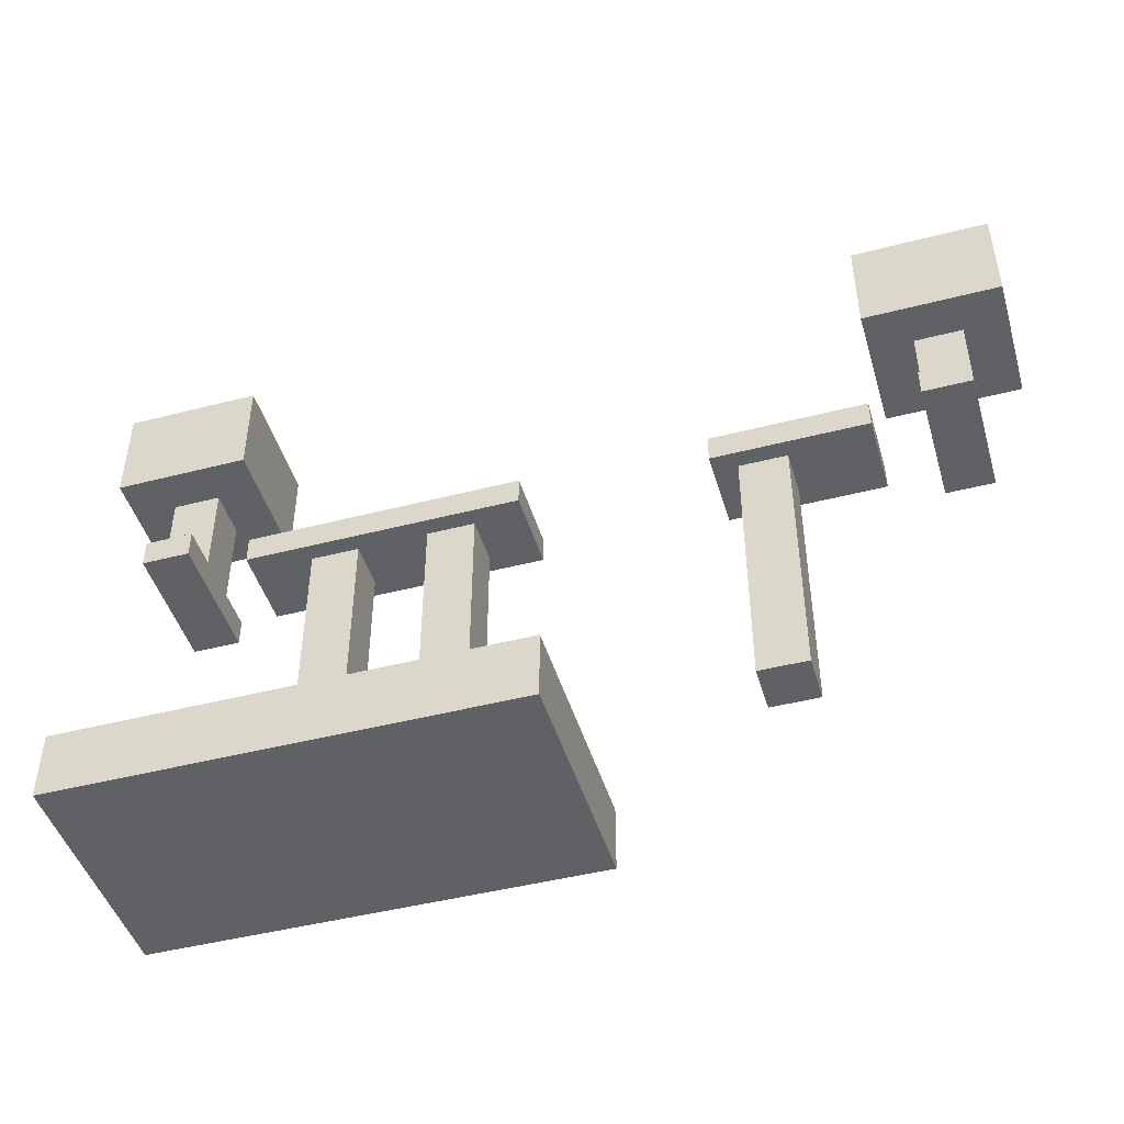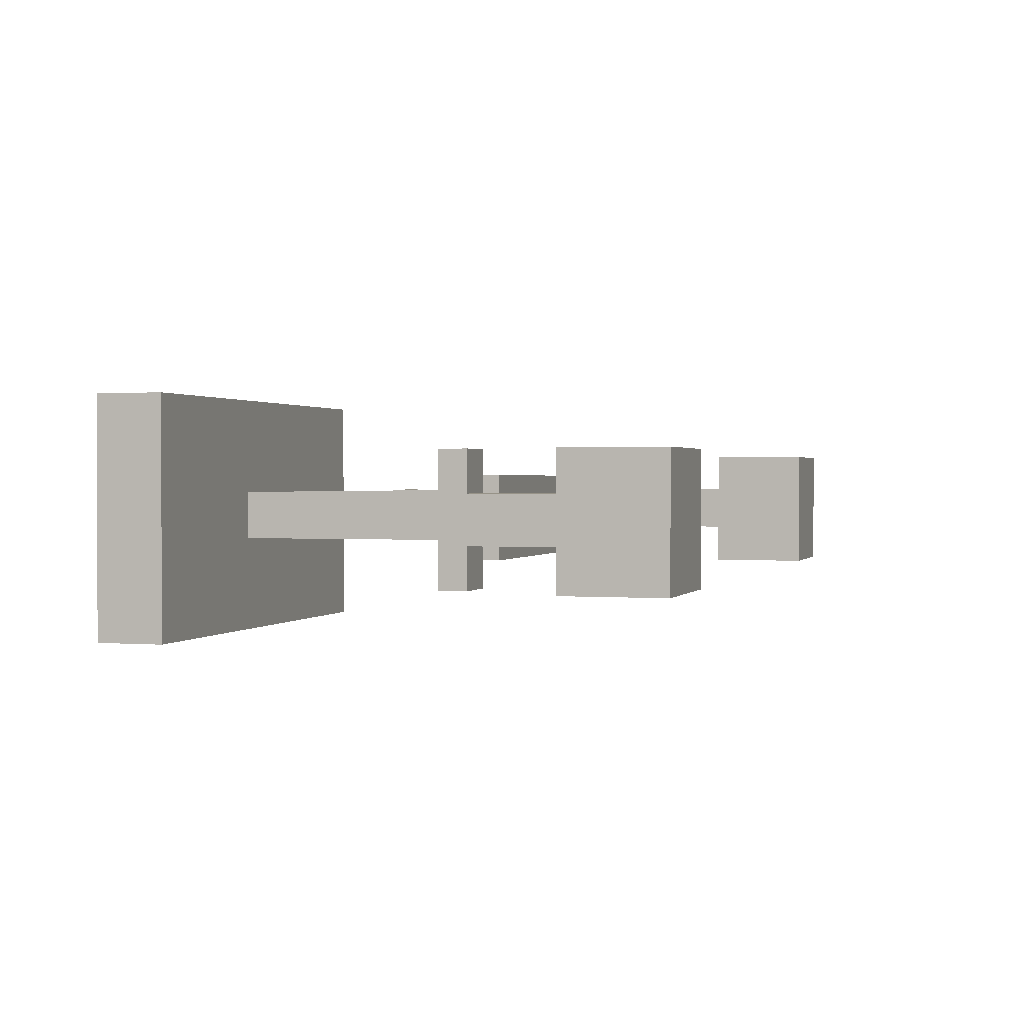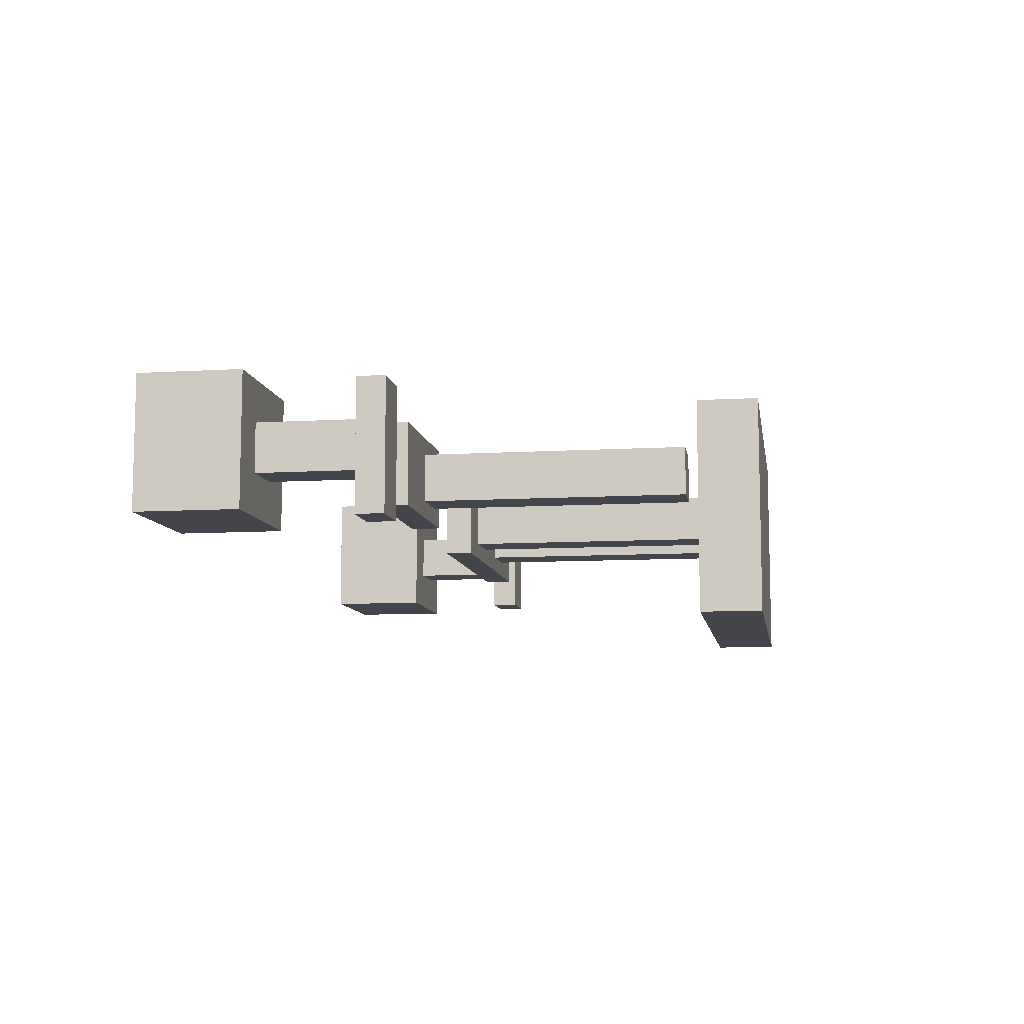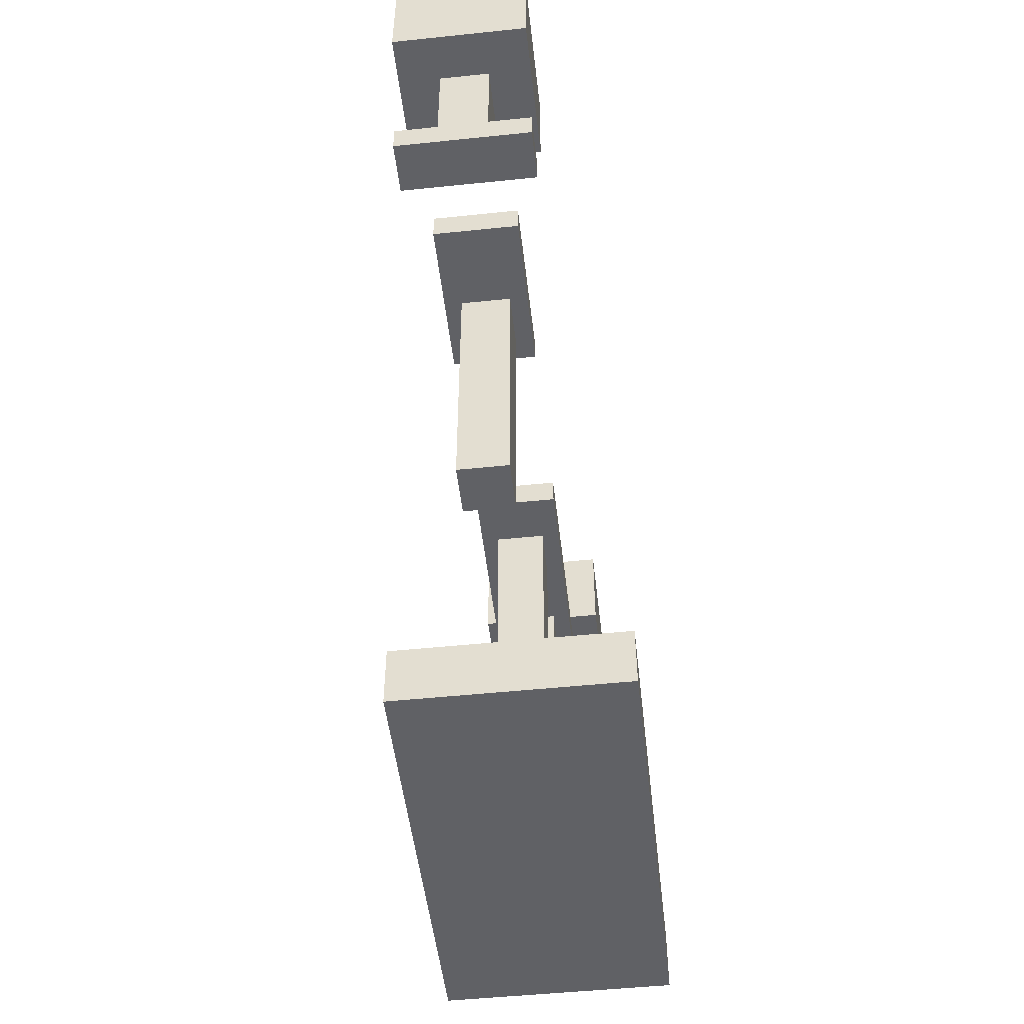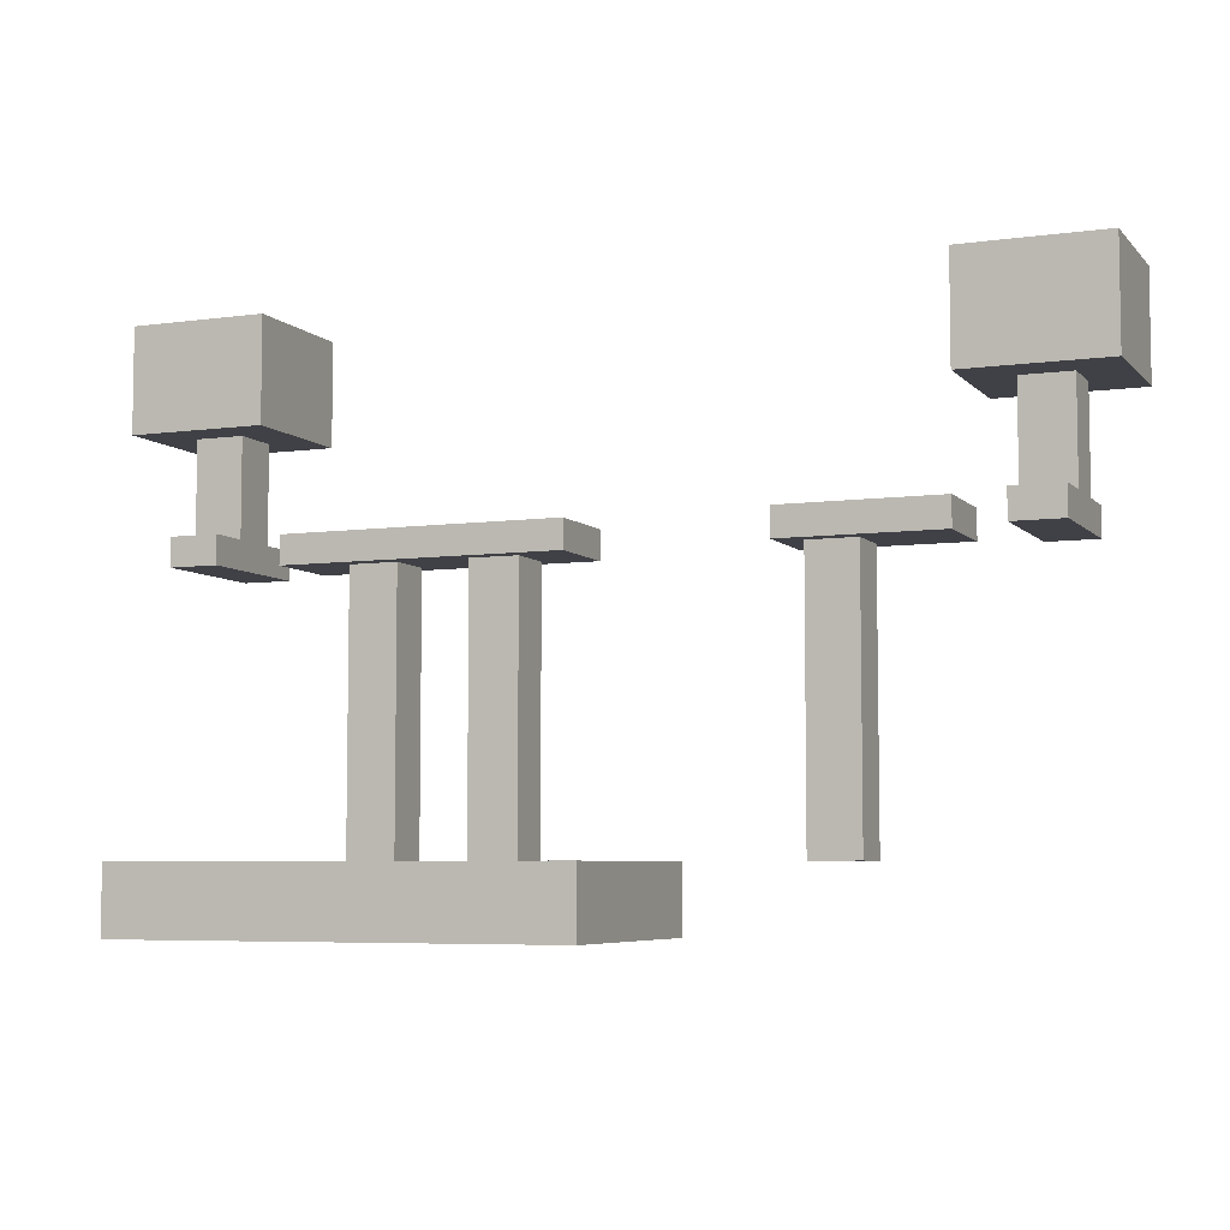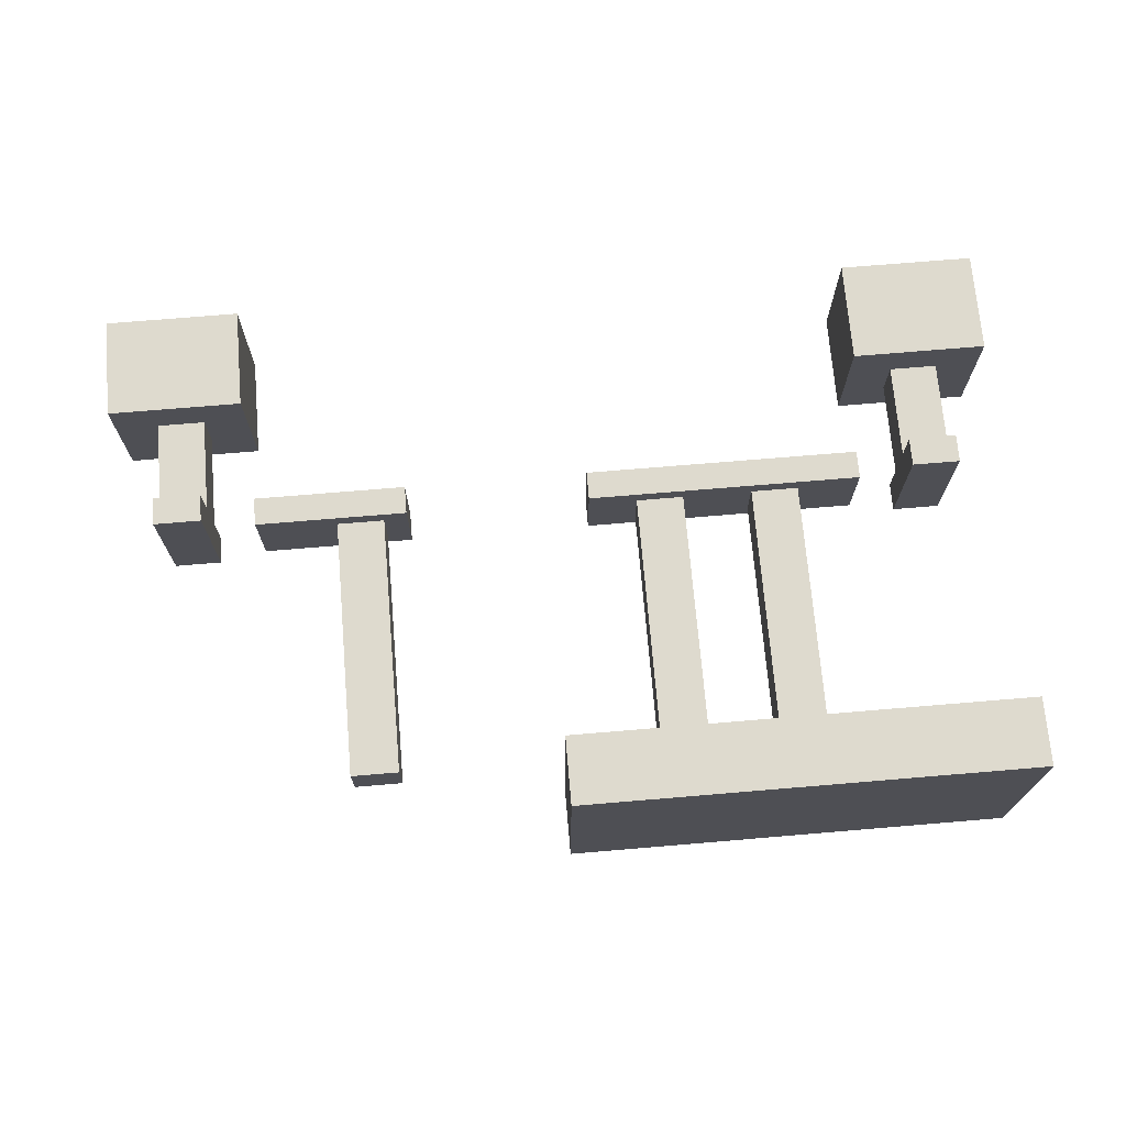
<metadata>
{"format":"obj","ext":"obj","renderer":"f3d","projection":"perspective","resolution":1024,"background":"white","views":[{"elev":-46.2,"azim":-163.6,"up":"+Y"},{"elev":1.0,"azim":106.9,"up":"+Z"},{"elev":-9.2,"azim":-80.9,"up":"+Z"},{"elev":-50.4,"azim":-83.5,"up":"+Y"},{"elev":-6.0,"azim":-157.5,"up":"+Y"},{"elev":71.2,"azim":-4.8,"up":"+Z"}]}
</metadata>
<code>
o sky130_fd_sc_hd__tap_1
g subs
g nwell
v -0.055 -0.24 -0.42
v 1.55 -0.24 -0.42
v 1.55 -0.24 0.42
v -0.055 -0.24 0.42
f -1 -4 -3
f -3 -2 -1
v -0.055 -0.24 -0.42
v 1.55 -0.24 -0.42
v -0.055 0 -0.42
v 1.55 0 -0.42
f -2 -3 -4
f -3 -2 -1
f -4 -3 -2
f -1 -2 -3
v 1.55 -0.24 -0.42
v 1.55 -0.24 0.42
v 1.55 0 -0.42
v 1.55 0 0.42
f -2 -3 -4
f -3 -2 -1
f -4 -3 -2
f -1 -2 -3
v 1.55 -0.24 0.42
v -0.055 -0.24 0.42
v 1.55 0 0.42
v -0.055 0 0.42
f -2 -3 -4
f -3 -2 -1
f -4 -3 -2
f -1 -2 -3
v -0.055 -0.24 0.42
v -0.055 -0.24 -0.42
v -0.055 0 0.42
v -0.055 0 -0.42
f -2 -3 -4
f -3 -2 -1
f -4 -3 -2
f -1 -2 -3
v -0.055 0 -0.42
v 1.55 0 -0.42
v 1.55 0 0.42
v -0.055 0 0.42
f -3 -4 -1
f -1 -2 -3
g diff
g tap
g poly
g licon
v -0.805 0 -0.085
v -0.635 0 -0.085
v -0.635 0 0.085
v -0.805 0 0.085
f -1 -4 -3
f -3 -2 -1
v -0.805 0 -0.085
v -0.635 0 -0.085
v -0.805 0.9361 -0.085
v -0.635 0.9361 -0.085
f -2 -3 -4
f -3 -2 -1
f -4 -3 -2
f -1 -2 -3
v -0.635 0 -0.085
v -0.635 0 0.085
v -0.635 0.9361 -0.085
v -0.635 0.9361 0.085
f -2 -3 -4
f -3 -2 -1
f -4 -3 -2
f -1 -2 -3
v -0.635 0 0.085
v -0.805 0 0.085
v -0.635 0.9361 0.085
v -0.805 0.9361 0.085
f -2 -3 -4
f -3 -2 -1
f -4 -3 -2
f -1 -2 -3
v -0.805 0 0.085
v -0.805 0 -0.085
v -0.805 0.9361 0.085
v -0.805 0.9361 -0.085
f -2 -3 -4
f -3 -2 -1
f -4 -3 -2
f -1 -2 -3
v -0.805 0.9361 -0.085
v -0.635 0.9361 -0.085
v -0.635 0.9361 0.085
v -0.805 0.9361 0.085
f -3 -4 -1
f -1 -2 -3
v 0.285 0 -0.085
v 0.455 0 -0.085
v 0.455 0 0.085
v 0.285 0 0.085
f -1 -4 -3
f -3 -2 -1
v 0.285 0 -0.085
v 0.455 0 -0.085
v 0.285 0.9361 -0.085
v 0.455 0.9361 -0.085
f -2 -3 -4
f -3 -2 -1
f -4 -3 -2
f -1 -2 -3
v 0.455 0 -0.085
v 0.455 0 0.085
v 0.455 0.9361 -0.085
v 0.455 0.9361 0.085
f -2 -3 -4
f -3 -2 -1
f -4 -3 -2
f -1 -2 -3
v 0.455 0 0.085
v 0.285 0 0.085
v 0.455 0.9361 0.085
v 0.285 0.9361 0.085
f -2 -3 -4
f -3 -2 -1
f -4 -3 -2
f -1 -2 -3
v 0.285 0 0.085
v 0.285 0 -0.085
v 0.285 0.9361 0.085
v 0.285 0.9361 -0.085
f -2 -3 -4
f -3 -2 -1
f -4 -3 -2
f -1 -2 -3
v 0.285 0.9361 -0.085
v 0.455 0.9361 -0.085
v 0.455 0.9361 0.085
v 0.285 0.9361 0.085
f -3 -4 -1
f -1 -2 -3
v 0.705 0 -0.085
v 0.875 0 -0.085
v 0.875 0 0.085
v 0.705 0 0.085
f -1 -4 -3
f -3 -2 -1
v 0.705 0 -0.085
v 0.875 0 -0.085
v 0.705 0.9361 -0.085
v 0.875 0.9361 -0.085
f -2 -3 -4
f -3 -2 -1
f -4 -3 -2
f -1 -2 -3
v 0.875 0 -0.085
v 0.875 0 0.085
v 0.875 0.9361 -0.085
v 0.875 0.9361 0.085
f -2 -3 -4
f -3 -2 -1
f -4 -3 -2
f -1 -2 -3
v 0.875 0 0.085
v 0.705 0 0.085
v 0.875 0.9361 0.085
v 0.705 0.9361 0.085
f -2 -3 -4
f -3 -2 -1
f -4 -3 -2
f -1 -2 -3
v 0.705 0 0.085
v 0.705 0 -0.085
v 0.705 0.9361 0.085
v 0.705 0.9361 -0.085
f -2 -3 -4
f -3 -2 -1
f -4 -3 -2
f -1 -2 -3
v 0.705 0.9361 -0.085
v 0.875 0.9361 -0.085
v 0.875 0.9361 0.085
v 0.705 0.9361 0.085
f -3 -4 -1
f -1 -2 -3
g li
v -1.445 0.9361 -0.23
v -1.275 0.9361 -0.23
v -1.275 0.9361 0.23
v -1.445 0.9361 0.23
f -1 -4 -3
f -3 -2 -1
v -1.445 0.9361 -0.23
v -1.275 0.9361 -0.23
v -1.445 1.036 -0.23
v -1.275 1.036 -0.23
f -2 -3 -4
f -3 -2 -1
f -4 -3 -2
f -1 -2 -3
v -1.275 0.9361 -0.23
v -1.275 0.9361 0.23
v -1.275 1.036 -0.23
v -1.275 1.036 0.23
f -2 -3 -4
f -3 -2 -1
f -4 -3 -2
f -1 -2 -3
v -1.275 0.9361 0.23
v -1.445 0.9361 0.23
v -1.275 1.036 0.23
v -1.445 1.036 0.23
f -2 -3 -4
f -3 -2 -1
f -4 -3 -2
f -1 -2 -3
v -1.445 0.9361 0.23
v -1.445 0.9361 -0.23
v -1.445 1.036 0.23
v -1.445 1.036 -0.23
f -2 -3 -4
f -3 -2 -1
f -4 -3 -2
f -1 -2 -3
v -1.445 1.036 -0.23
v -1.275 1.036 -0.23
v -1.275 1.036 0.23
v -1.445 1.036 0.23
f -3 -4 -1
f -1 -2 -3
v -1.095 0.9361 -0.145
v -0.55 0.9361 -0.145
v -0.55 0.9361 0.145
v -1.095 0.9361 0.145
f -1 -4 -3
f -3 -2 -1
v -1.095 0.9361 -0.145
v -0.55 0.9361 -0.145
v -1.095 1.036 -0.145
v -0.55 1.036 -0.145
f -2 -3 -4
f -3 -2 -1
f -4 -3 -2
f -1 -2 -3
v -0.55 0.9361 -0.145
v -0.55 0.9361 0.145
v -0.55 1.036 -0.145
v -0.55 1.036 0.145
f -2 -3 -4
f -3 -2 -1
f -4 -3 -2
f -1 -2 -3
v -0.55 0.9361 0.145
v -1.095 0.9361 0.145
v -0.55 1.036 0.145
v -1.095 1.036 0.145
f -2 -3 -4
f -3 -2 -1
f -4 -3 -2
f -1 -2 -3
v -1.095 0.9361 0.145
v -1.095 0.9361 -0.145
v -1.095 1.036 0.145
v -1.095 1.036 -0.145
f -2 -3 -4
f -3 -2 -1
f -4 -3 -2
f -1 -2 -3
v -1.095 1.036 -0.145
v -0.55 1.036 -0.145
v -0.55 1.036 0.145
v -1.095 1.036 0.145
f -3 -4 -1
f -1 -2 -3
v 0.11 0.9361 -0.145
v 1.095 0.9361 -0.145
v 1.095 0.9361 0.145
v 0.11 0.9361 0.145
f -1 -4 -3
f -3 -2 -1
v 0.11 0.9361 -0.145
v 1.095 0.9361 -0.145
v 0.11 1.036 -0.145
v 1.095 1.036 -0.145
f -2 -3 -4
f -3 -2 -1
f -4 -3 -2
f -1 -2 -3
v 1.095 0.9361 -0.145
v 1.095 0.9361 0.145
v 1.095 1.036 -0.145
v 1.095 1.036 0.145
f -2 -3 -4
f -3 -2 -1
f -4 -3 -2
f -1 -2 -3
v 1.095 0.9361 0.145
v 0.11 0.9361 0.145
v 1.095 1.036 0.145
v 0.11 1.036 0.145
f -2 -3 -4
f -3 -2 -1
f -4 -3 -2
f -1 -2 -3
v 0.11 0.9361 0.145
v 0.11 0.9361 -0.145
v 0.11 1.036 0.145
v 0.11 1.036 -0.145
f -2 -3 -4
f -3 -2 -1
f -4 -3 -2
f -1 -2 -3
v 0.11 1.036 -0.145
v 1.095 1.036 -0.145
v 1.095 1.036 0.145
v 0.11 1.036 0.145
f -3 -4 -1
f -1 -2 -3
v 1.275 0.9361 -0.23
v 1.445 0.9361 -0.23
v 1.445 0.9361 0.23
v 1.275 0.9361 0.23
f -1 -4 -3
f -3 -2 -1
v 1.275 0.9361 -0.23
v 1.445 0.9361 -0.23
v 1.275 1.036 -0.23
v 1.445 1.036 -0.23
f -2 -3 -4
f -3 -2 -1
f -4 -3 -2
f -1 -2 -3
v 1.445 0.9361 -0.23
v 1.445 0.9361 0.23
v 1.445 1.036 -0.23
v 1.445 1.036 0.23
f -2 -3 -4
f -3 -2 -1
f -4 -3 -2
f -1 -2 -3
v 1.445 0.9361 0.23
v 1.275 0.9361 0.23
v 1.445 1.036 0.23
v 1.275 1.036 0.23
f -2 -3 -4
f -3 -2 -1
f -4 -3 -2
f -1 -2 -3
v 1.275 0.9361 0.23
v 1.275 0.9361 -0.23
v 1.275 1.036 0.23
v 1.275 1.036 -0.23
f -2 -3 -4
f -3 -2 -1
f -4 -3 -2
f -1 -2 -3
v 1.275 1.036 -0.23
v 1.445 1.036 -0.23
v 1.445 1.036 0.23
v 1.275 1.036 0.23
f -3 -4 -1
f -1 -2 -3
g mcon
v -1.445 1.036 -0.085
v -1.275 1.036 -0.085
v -1.275 1.036 0.085
v -1.445 1.036 0.085
f -1 -4 -3
f -3 -2 -1
v -1.445 1.036 -0.085
v -1.275 1.036 -0.085
v -1.445 1.376 -0.085
v -1.275 1.376 -0.085
f -2 -3 -4
f -3 -2 -1
f -4 -3 -2
f -1 -2 -3
v -1.275 1.036 -0.085
v -1.275 1.036 0.085
v -1.275 1.376 -0.085
v -1.275 1.376 0.085
f -2 -3 -4
f -3 -2 -1
f -4 -3 -2
f -1 -2 -3
v -1.275 1.036 0.085
v -1.445 1.036 0.085
v -1.275 1.376 0.085
v -1.445 1.376 0.085
f -2 -3 -4
f -3 -2 -1
f -4 -3 -2
f -1 -2 -3
v -1.445 1.036 0.085
v -1.445 1.036 -0.085
v -1.445 1.376 0.085
v -1.445 1.376 -0.085
f -2 -3 -4
f -3 -2 -1
f -4 -3 -2
f -1 -2 -3
v -1.445 1.376 -0.085
v -1.275 1.376 -0.085
v -1.275 1.376 0.085
v -1.445 1.376 0.085
f -3 -4 -1
f -1 -2 -3
v 1.275 1.036 -0.085
v 1.445 1.036 -0.085
v 1.445 1.036 0.085
v 1.275 1.036 0.085
f -1 -4 -3
f -3 -2 -1
v 1.275 1.036 -0.085
v 1.445 1.036 -0.085
v 1.275 1.376 -0.085
v 1.445 1.376 -0.085
f -2 -3 -4
f -3 -2 -1
f -4 -3 -2
f -1 -2 -3
v 1.445 1.036 -0.085
v 1.445 1.036 0.085
v 1.445 1.376 -0.085
v 1.445 1.376 0.085
f -2 -3 -4
f -3 -2 -1
f -4 -3 -2
f -1 -2 -3
v 1.445 1.036 0.085
v 1.275 1.036 0.085
v 1.445 1.376 0.085
v 1.275 1.376 0.085
f -2 -3 -4
f -3 -2 -1
f -4 -3 -2
f -1 -2 -3
v 1.275 1.036 0.085
v 1.275 1.036 -0.085
v 1.275 1.376 0.085
v 1.275 1.376 -0.085
f -2 -3 -4
f -3 -2 -1
f -4 -3 -2
f -1 -2 -3
v 1.275 1.376 -0.085
v 1.445 1.376 -0.085
v 1.445 1.376 0.085
v 1.275 1.376 0.085
f -3 -4 -1
f -1 -2 -3
g metal1
v -1.6 1.376 -0.23
v -1.12 1.376 -0.23
v -1.12 1.376 0.23
v -1.6 1.376 0.23
f -1 -4 -3
f -3 -2 -1
v -1.6 1.376 -0.23
v -1.12 1.376 -0.23
v -1.6 1.736 -0.23
v -1.12 1.736 -0.23
f -2 -3 -4
f -3 -2 -1
f -4 -3 -2
f -1 -2 -3
v -1.12 1.376 -0.23
v -1.12 1.376 0.23
v -1.12 1.736 -0.23
v -1.12 1.736 0.23
f -2 -3 -4
f -3 -2 -1
f -4 -3 -2
f -1 -2 -3
v -1.12 1.376 0.23
v -1.6 1.376 0.23
v -1.12 1.736 0.23
v -1.6 1.736 0.23
f -2 -3 -4
f -3 -2 -1
f -4 -3 -2
f -1 -2 -3
v -1.6 1.376 0.23
v -1.6 1.376 -0.23
v -1.6 1.736 0.23
v -1.6 1.736 -0.23
f -2 -3 -4
f -3 -2 -1
f -4 -3 -2
f -1 -2 -3
v -1.6 1.736 -0.23
v -1.12 1.736 -0.23
v -1.12 1.736 0.23
v -1.6 1.736 0.23
f -3 -4 -1
f -1 -2 -3
v 1.12 1.376 -0.23
v 1.6 1.376 -0.23
v 1.6 1.376 0.23
v 1.12 1.376 0.23
f -1 -4 -3
f -3 -2 -1
v 1.12 1.376 -0.23
v 1.6 1.376 -0.23
v 1.12 1.736 -0.23
v 1.6 1.736 -0.23
f -2 -3 -4
f -3 -2 -1
f -4 -3 -2
f -1 -2 -3
v 1.6 1.376 -0.23
v 1.6 1.376 0.23
v 1.6 1.736 -0.23
v 1.6 1.736 0.23
f -2 -3 -4
f -3 -2 -1
f -4 -3 -2
f -1 -2 -3
v 1.6 1.376 0.23
v 1.12 1.376 0.23
v 1.6 1.736 0.23
v 1.12 1.736 0.23
f -2 -3 -4
f -3 -2 -1
f -4 -3 -2
f -1 -2 -3
v 1.12 1.376 0.23
v 1.12 1.376 -0.23
v 1.12 1.736 0.23
v 1.12 1.736 -0.23
f -2 -3 -4
f -3 -2 -1
f -4 -3 -2
f -1 -2 -3
v 1.12 1.736 -0.23
v 1.6 1.736 -0.23
v 1.6 1.736 0.23
v 1.12 1.736 0.23
f -3 -4 -1
f -1 -2 -3
g via1
g metal2
g via2
g metal3
g via3
g metal4
g via4
g metal5

</code>
